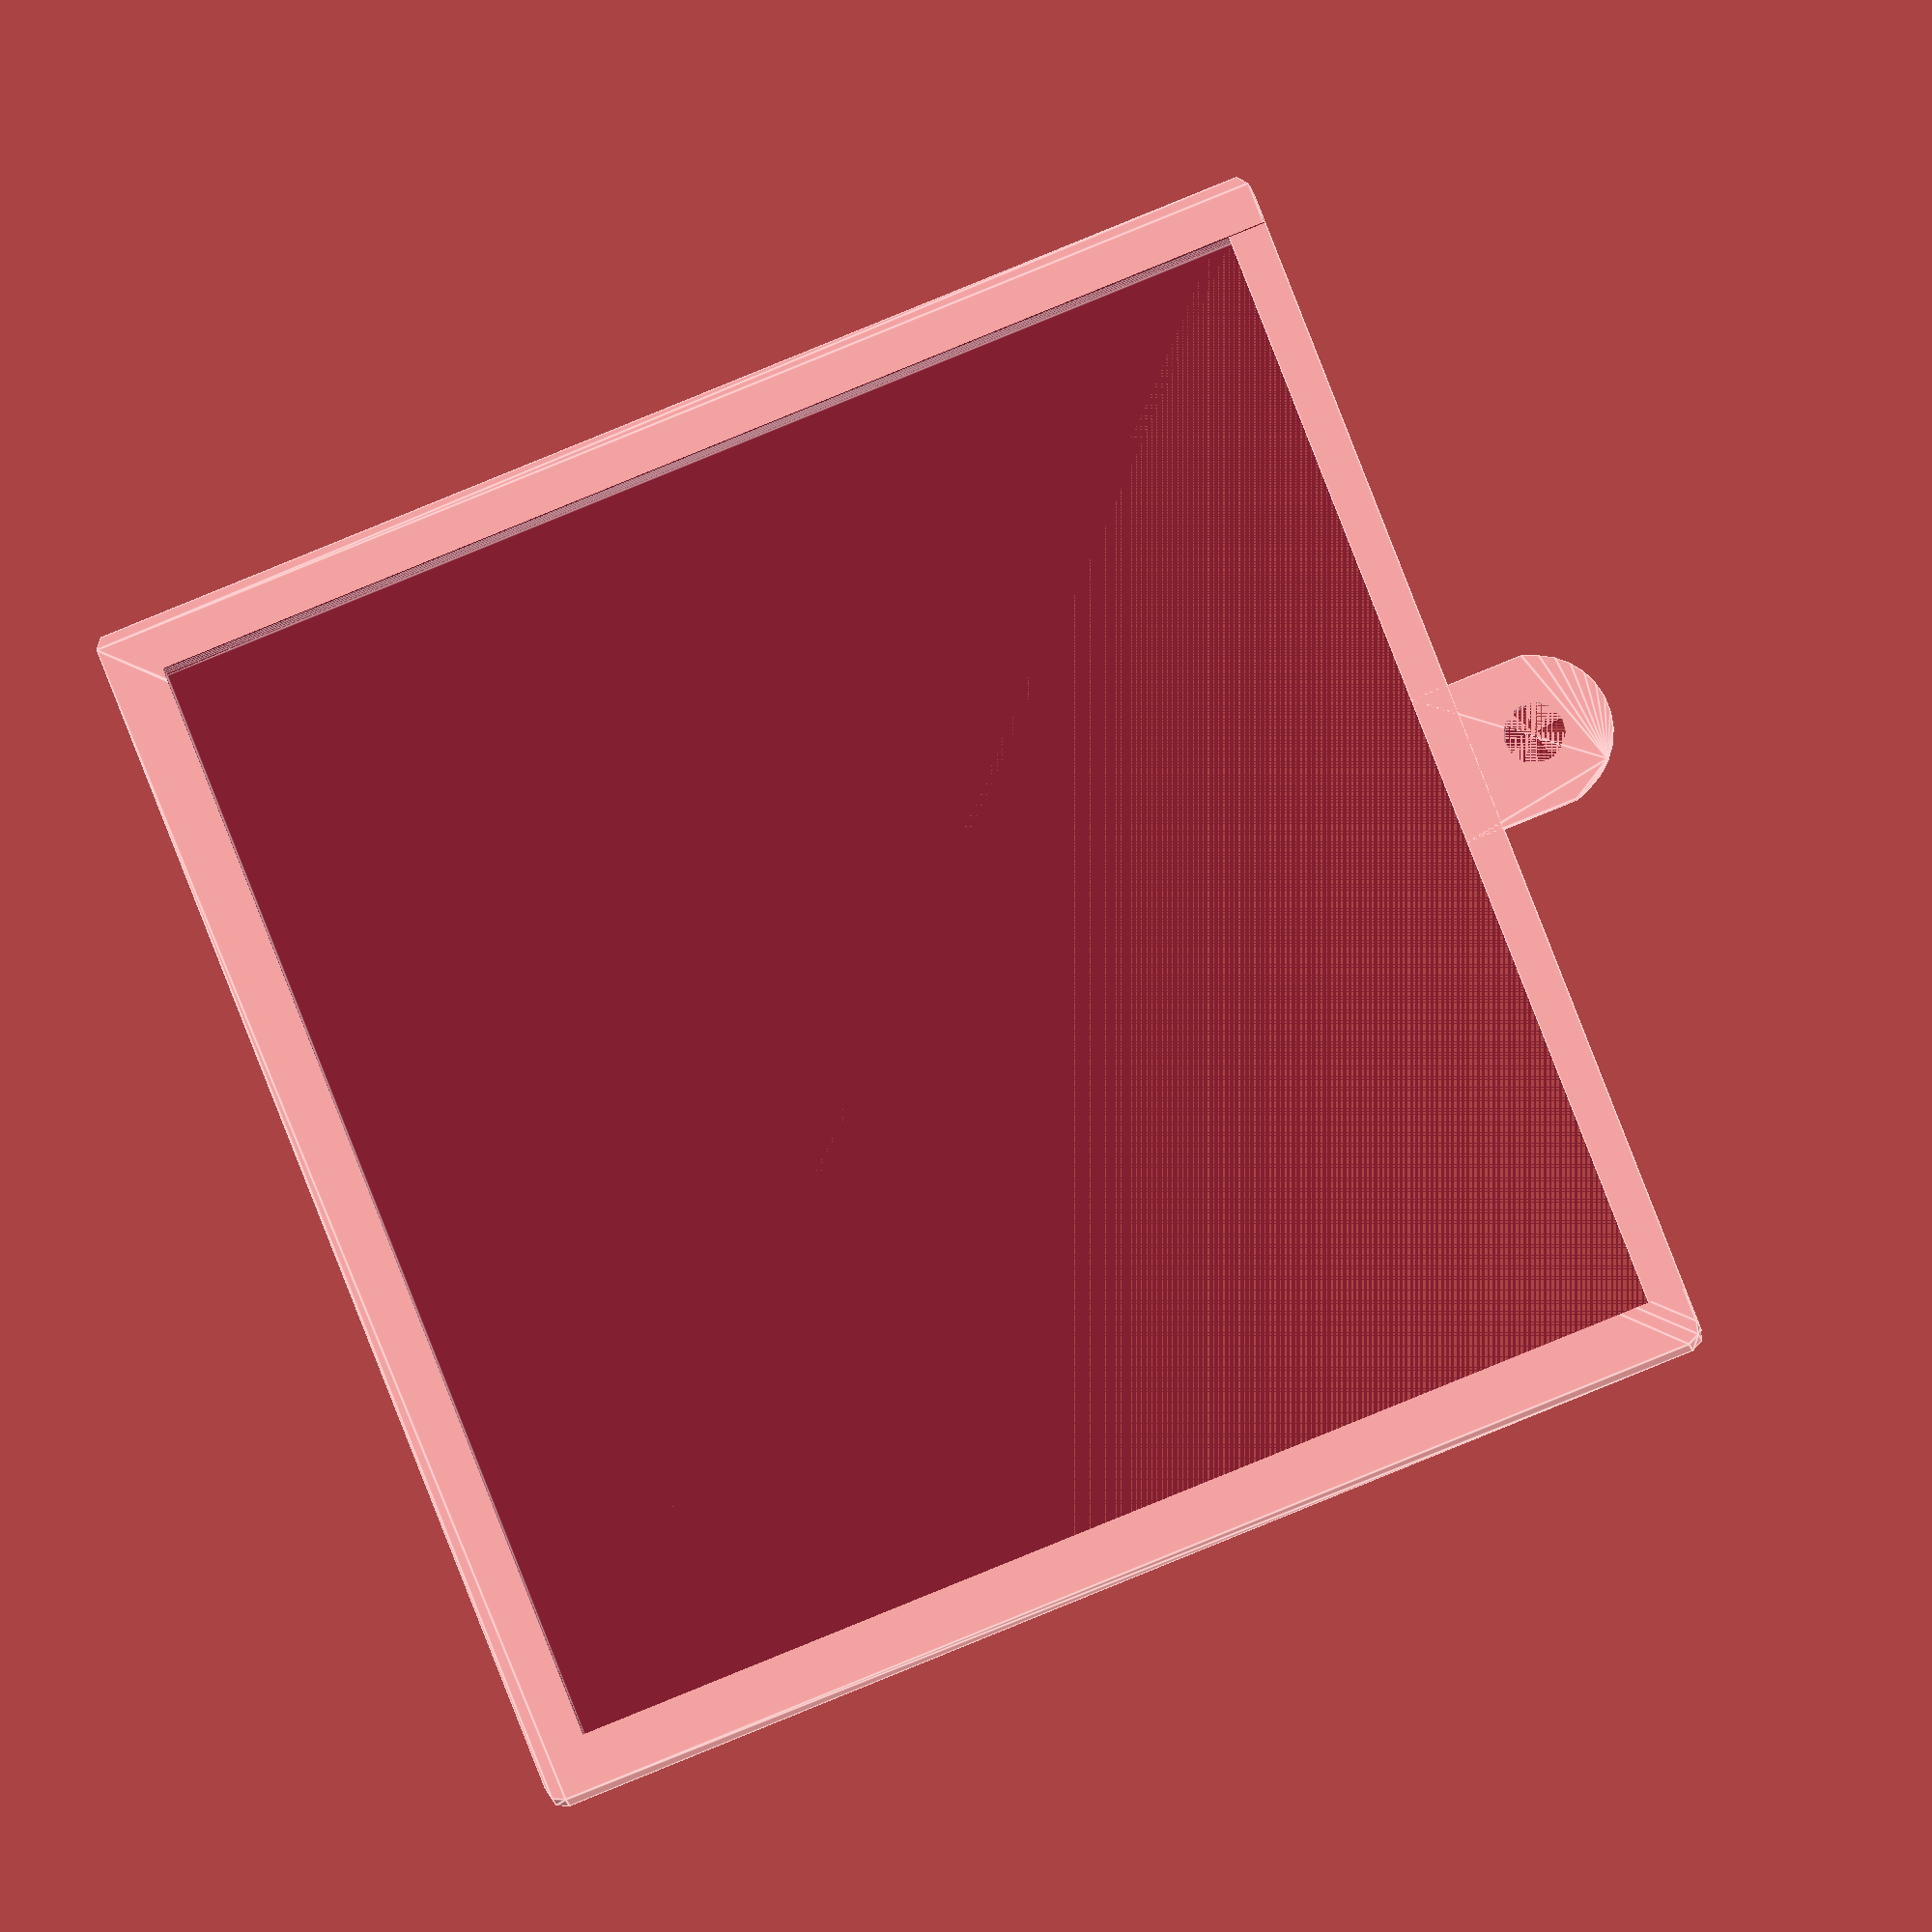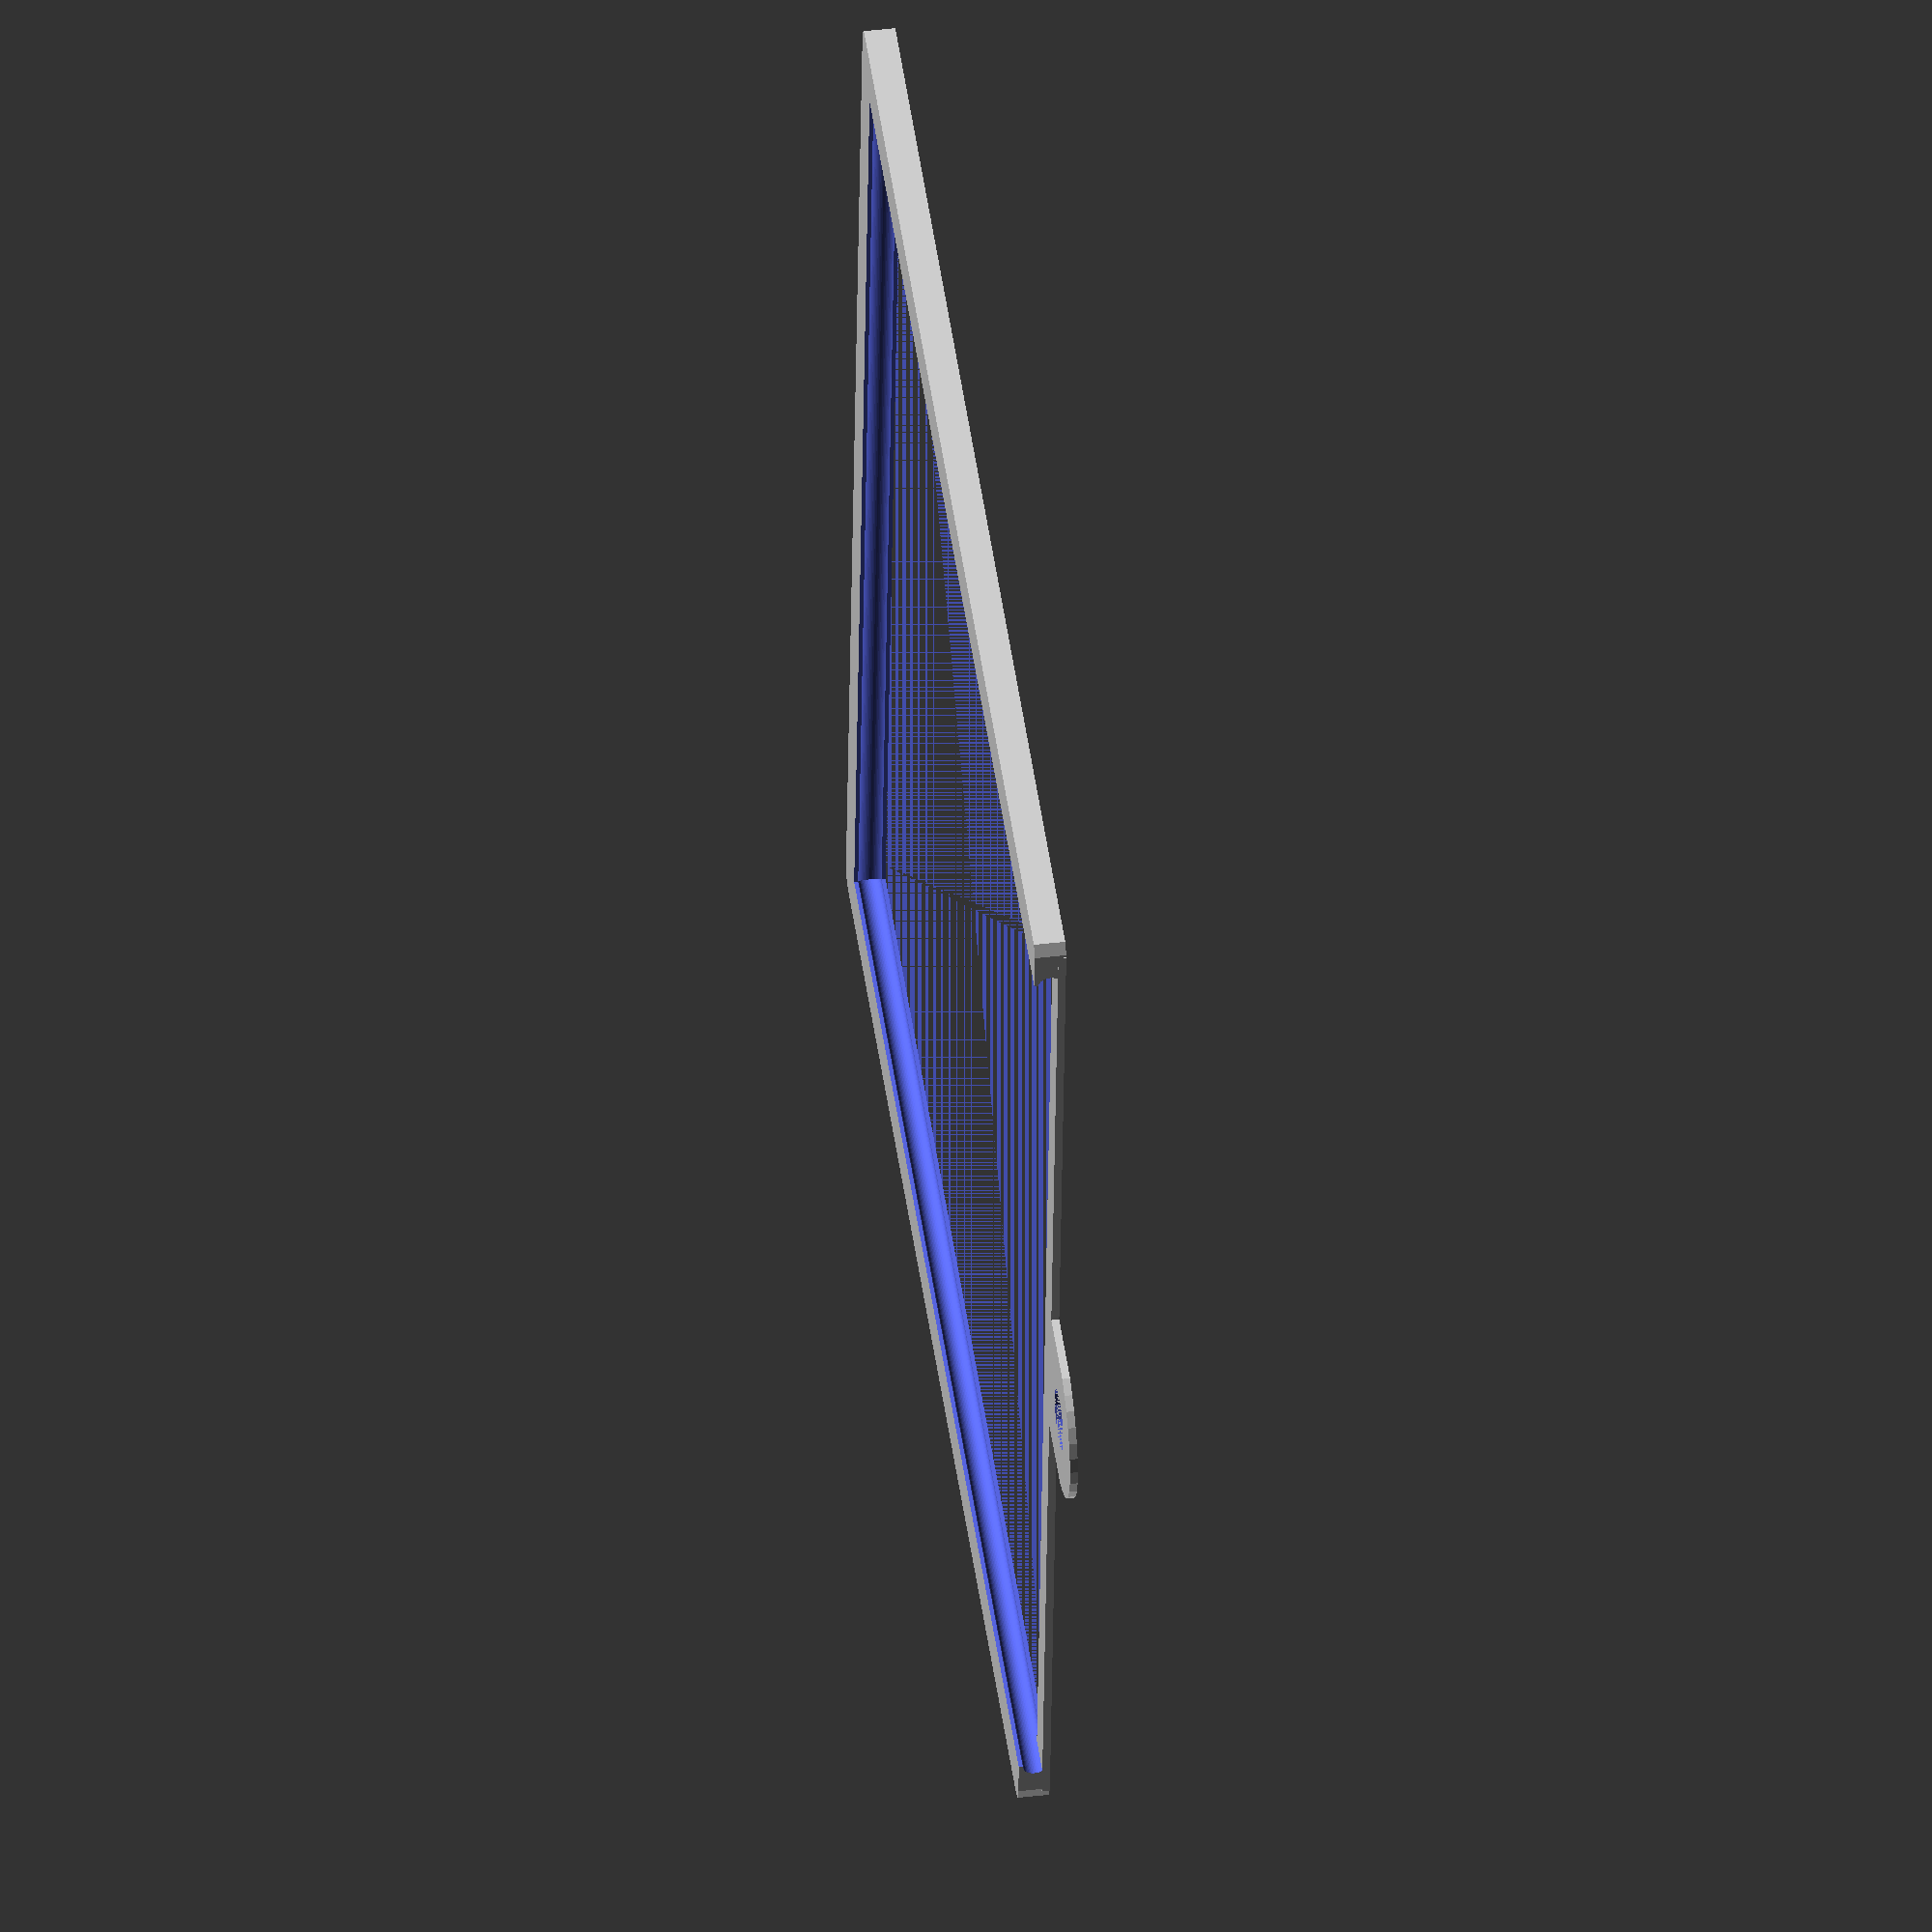
<openscad>
/********************************************************************************************************
P-Plate and L-Plate Holder v1.0 by Mike Thompson 3/1/2015, Thingiverse: mike_linus

The Plate Holder is designed to hold the standard 150mm x 150mm Australian L or P plates. 

The key advantage is the ability to slide the plate in and out without having to remove the mounting mechanism.  This is particularly handy when frequently changing plates between drivers.

The attachment locations and hole size are customisable for various suction cup or hook sizes and placements.
********************************************************************************************************/

/**************************************************************************
Enter the values corresponding to your tray requirements in this section
***************************************************************************/

/* [Attachment Options] */


//The radius of the attachment hole
sucker_hole_radius=4;
//Top Attachment
tsucker="include";//[include,exclude]
//Left Attachment
lsucker="exclude";//[include,exclude]
//Right Attachment
rsucker="exclude";//[include,exclude]
//Bottom Attachment
bsucker="exclude";//[include,exclude]

module holder()
{
	difference()
	{
		hull()
		{
			cylinder(r=2, h=4);
			translate([159,0,0])cylinder(r=2, h=4);
			translate([0,153,0])cylinder(r=2, h=4);
			translate([159,153,0])cylinder(r=2, h=4);
		}
		translate([5,5,0])cube([149,151,6]);	
	}
}

module sucker()
{
	difference()
	{	
		hull()
		{
			cylinder(r=10,h=1);
			translate([-10,-2,0])cube([20,15,1]);
		}
		cylinder(r=sucker_hole_radius,h=1);
	}
}

module slots()
{
	translate([5.1,158,2])rotate([90,180,0])cylinder(r=1.5,h=153,$fn=50);
	translate([5,5.1,2])rotate([0,90,0])rotate([0,0,-90])cylinder(r=1.5,h=149,$fn=50);
	translate([153.9,158,2])mirror(0,0,1)rotate([90,180,0])cylinder(r=1.5,h=153,$fn=50);
	intersection()
	{
		translate([4,5.1,2])rotate([0,90,0])rotate([0,0,-90])cylinder(r=1.5,h=152,$fn=50);
		translate([153.9,156,2])mirror(0,0,1)rotate([90,180,0])cylinder(r=1.5,h=153,$fn=50);
	}
	intersection()
	{
		translate([5.1,155,2])rotate([90,180,0])cylinder(r=1.5,h=152,$fn=50);
		translate([3,5.1,2])rotate([0,90,0])rotate([0,0,-90])cylinder(r=1.5,h=153,$fn=50);
	}

}

module build()
{
	difference()
	{
		union()
		{
			holder();
			if (bsucker=="include")
			{
				translate([79,-10,0])sucker();
			}
			if (rsucker=="include")
			{
				translate([169,141,0])rotate([0,0,90])sucker();
			}
			if (lsucker=="include")
			{
				translate([-10,141,0])rotate([0,0,-90])sucker();
			}
			if (tsucker=="include")
			{
				translate([79,163,0])rotate([0,0,180])sucker();
			}
		}
		slots();
	}
	translate([0,150,0])cube([159,5,1]);	
}

build();
</openscad>
<views>
elev=12.3 azim=69.0 roll=7.3 proj=o view=edges
elev=136.7 azim=275.4 roll=98.0 proj=o view=wireframe
</views>
